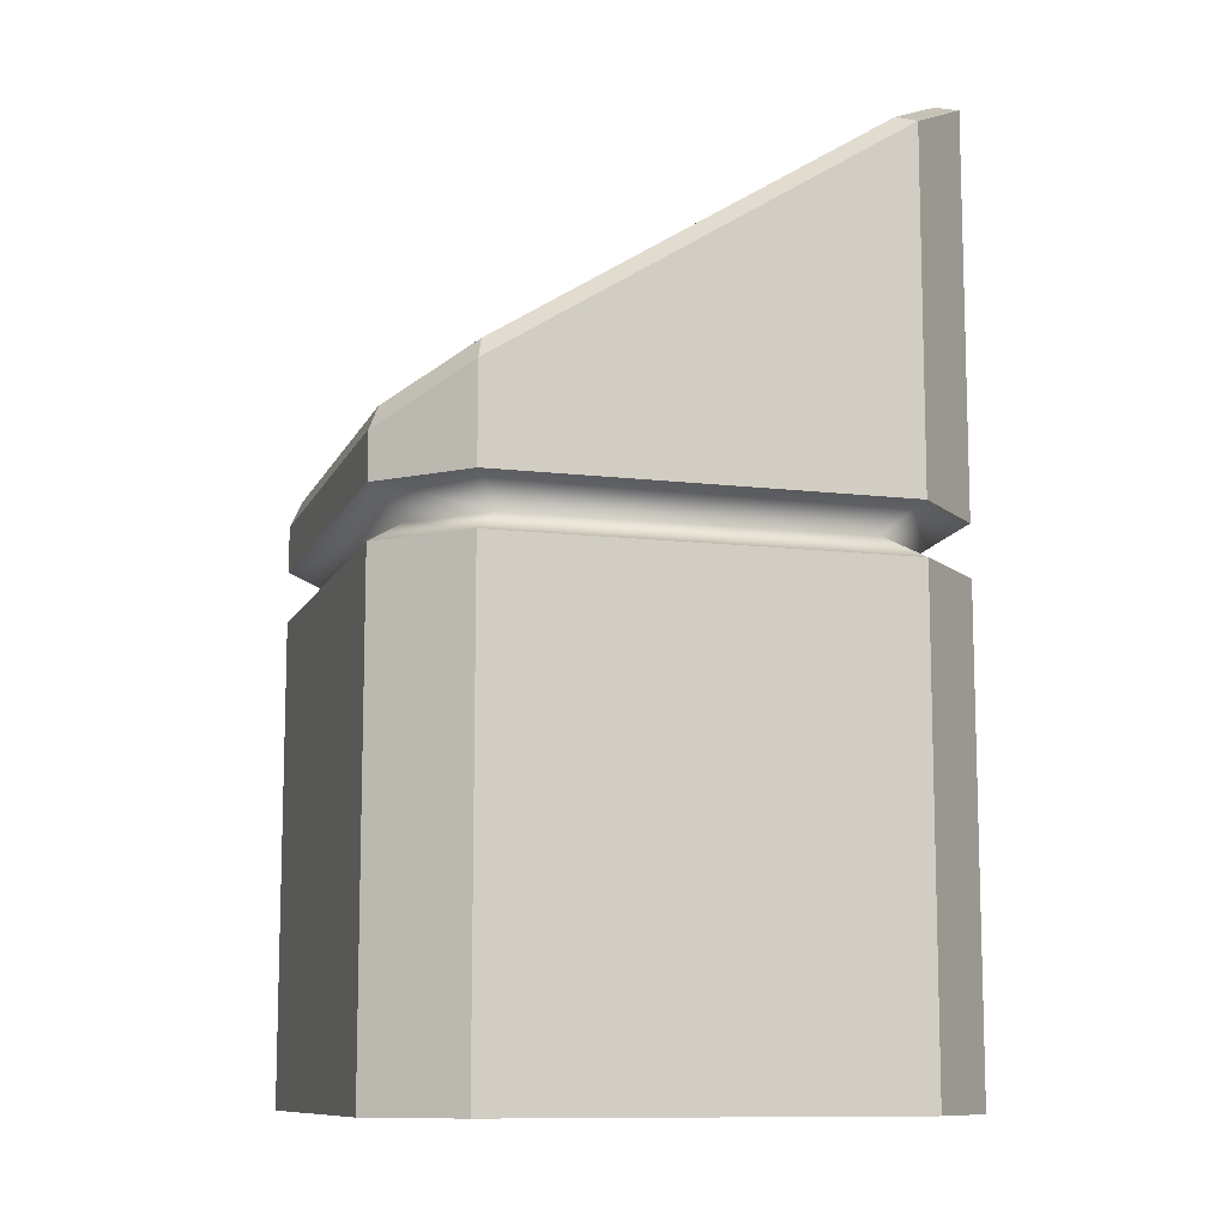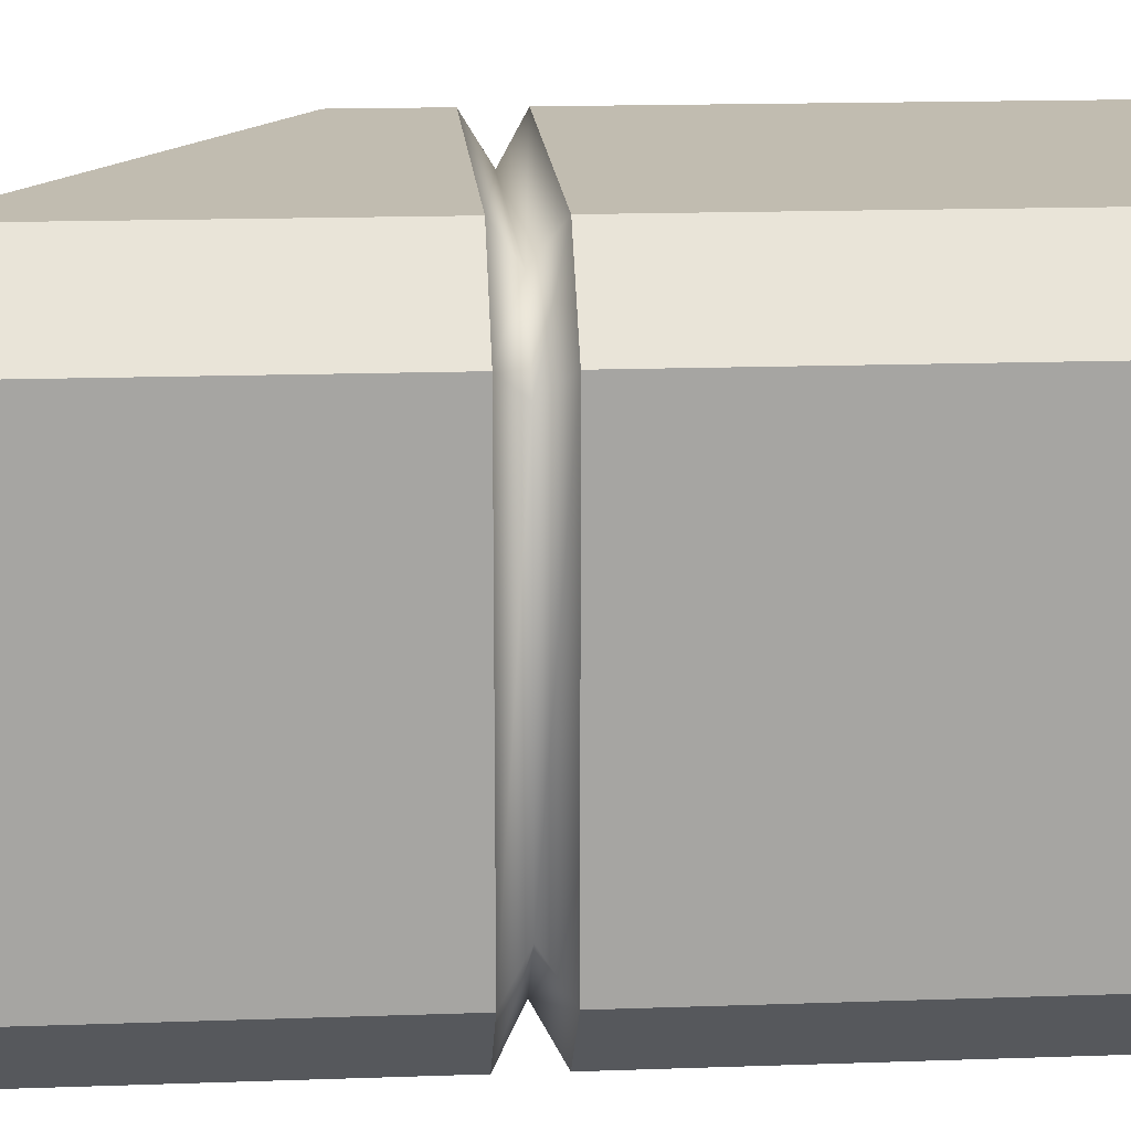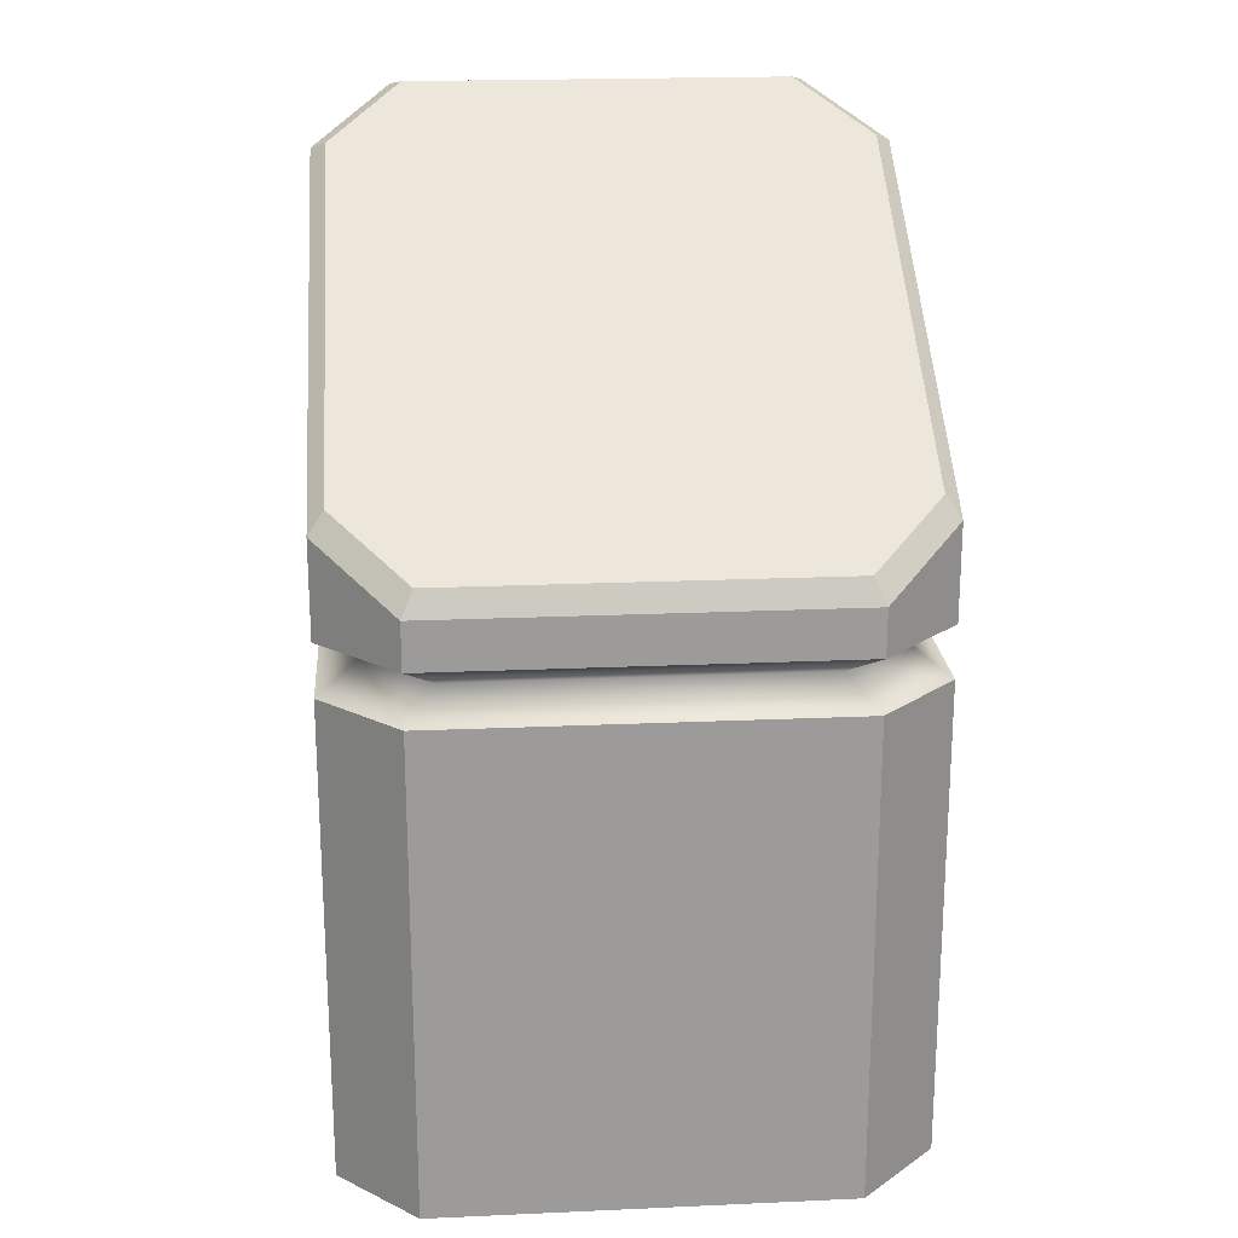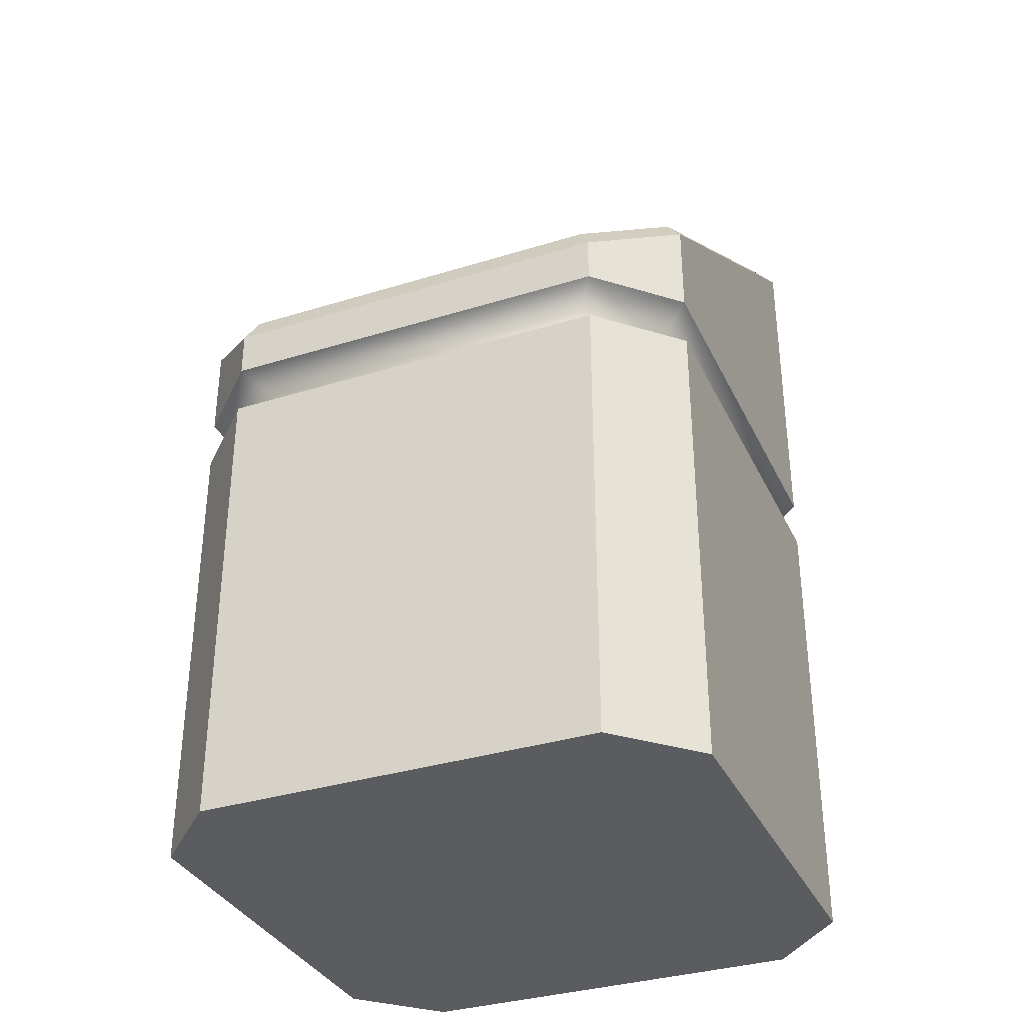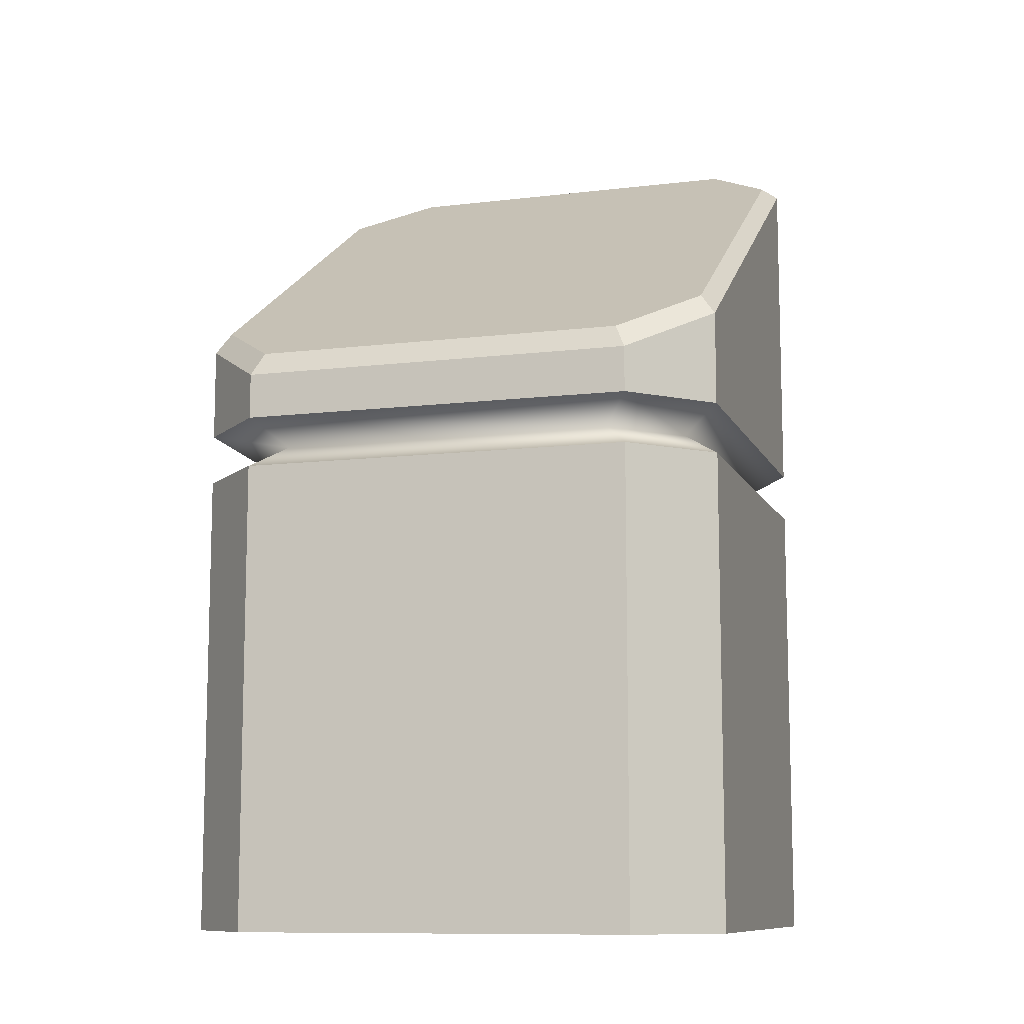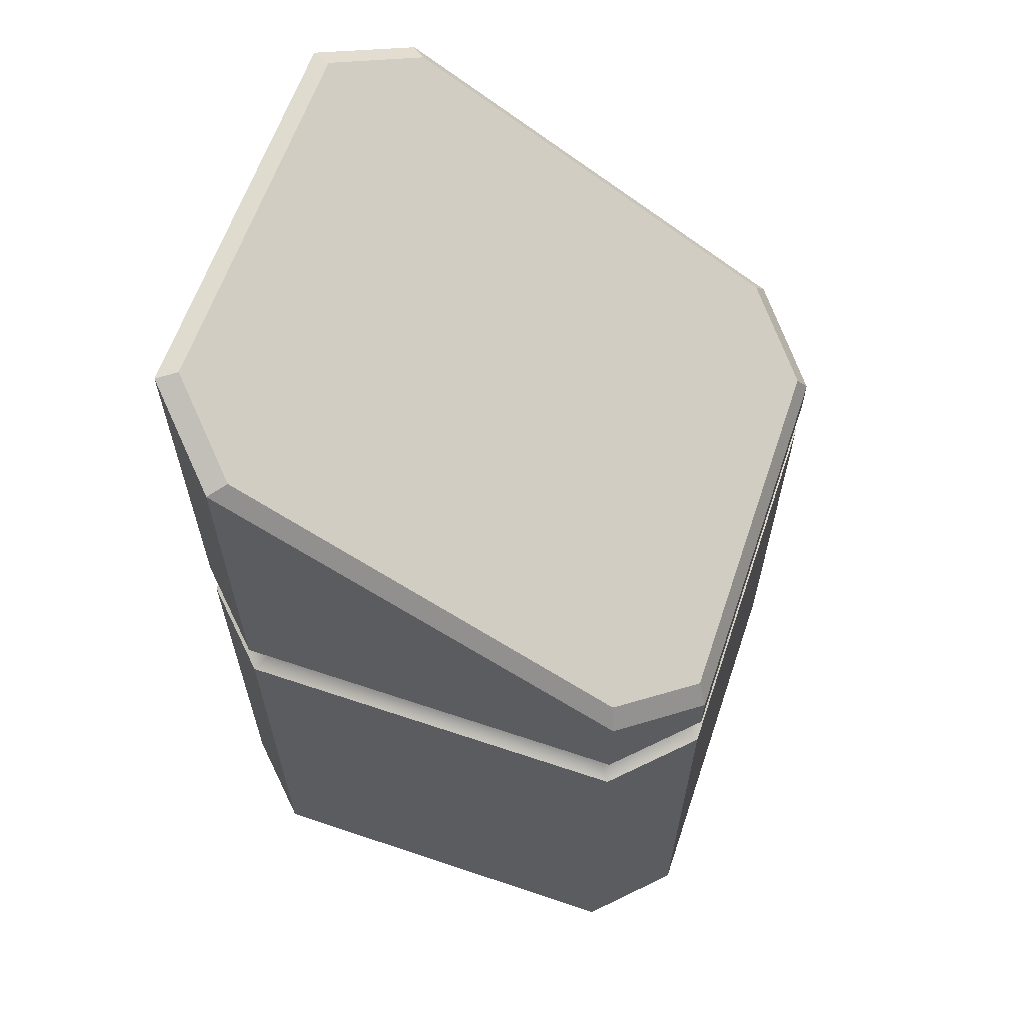
<metadata>
{"format":"obj","ext":"obj","renderer":"f3d","projection":"perspective","resolution":1024,"background":"white","views":[{"elev":-10.5,"azim":163.2,"up":"+Y"},{"elev":16.6,"azim":-94.1,"up":"+Z"},{"elev":20.6,"azim":85.4,"up":"+Y"},{"elev":-34.5,"azim":112.7,"up":"+Y"},{"elev":-10.3,"azim":107.0,"up":"+Y"},{"elev":62.5,"azim":18.8,"up":"+Y"}]}
</metadata>
<code>
g [gimmick]obj_brick_down
v 0.5035 1.749e-07 0.3647
v 0.5035 0.8604 -0.3647
v 0.5035 4.334e-07 -0.3647
v 0.5035 0.8604 0.3647
v 0.3647 5.106e-07 -0.5035
v -0.3647 0.8604 -0.5035
v -0.3647 5.106e-07 -0.5035
v 0.3647 0.8604 -0.5035
v -0.5035 4.334e-07 -0.3647
v -0.5035 0.8604 0.3647
v -0.5035 1.749e-07 0.3647
v -0.5035 0.8604 -0.3647
v 0.5035 4.334e-07 -0.3647
v 0.3647 0.8604 -0.5035
v 0.3647 5.106e-07 -0.5035
v 0.5035 0.8604 -0.3647
v -0.3647 5.106e-07 -0.5035
v -0.5035 0.8604 -0.3647
v -0.5035 4.334e-07 -0.3647
v -0.3647 0.8604 -0.5035
v -0.3647 4.209e-07 0.5035
v 0.3647 0.8604 0.5035
v 0.3647 4.209e-07 0.5035
v -0.3647 0.8604 0.5035
v -0.5035 1.749e-07 0.3647
v -0.3647 0.8604 0.5035
v -0.3647 4.209e-07 0.5035
v -0.5035 0.8604 0.3647
v 0.3647 4.209e-07 0.5035
v 0.5035 0.8604 0.3647
v 0.5035 1.749e-07 0.3647
v 0.3647 0.8604 0.5035
v -0.4324 0.9069 0.3132
v -0.5035 0.9534 -0.3647
v -0.5035 0.9534 0.3647
v -0.4324 0.9069 -0.3132
v -0.5035 0.8604 0.3647
v -0.3647 0.9534 -0.5035
v -0.5035 0.8604 -0.3647
v -0.3132 0.9069 -0.4324
v 0.3647 0.9534 -0.5035
v -0.3647 0.8604 -0.5035
v 0.3132 0.9069 -0.4324
v 0.3647 0.8604 -0.5035
v 0.3132 0.9069 -0.4324
v 0.5035 0.9534 -0.3647
v 0.3647 0.9534 -0.5035
v 0.4324 0.9069 -0.3132
v 0.5035 0.9534 0.3647
v 0.3647 0.8604 -0.5035
v 0.4324 0.9069 0.3132
v 0.5035 0.8604 -0.3647
v 0.5035 0.8604 0.3647
v -0.3132 0.9069 0.4324
v -0.5035 0.9534 0.3647
v -0.3647 0.9534 0.5035
v -0.4324 0.9069 0.3132
v -0.3647 0.8604 0.5035
v -0.5035 0.8604 0.3647
v 0.4324 0.9069 0.3132
v 0.3647 0.9534 0.5035
v 0.5035 0.9534 0.3647
v 0.3132 0.9069 0.4324
v -0.3647 0.9534 0.5035
v 0.5035 0.8604 0.3647
v -0.3132 0.9069 0.4324
v 0.3647 0.8604 0.5035
v -0.3647 0.8604 0.5035
v 0.5035 0.9534 0.3647
v 0.5035 1.037 -0.3647
v 0.5035 0.9534 -0.3647
v 0.5035 1.037 0.3647
v 0.3647 0.9534 -0.5035
v -0.3647 1.584 -0.5035
v -0.3647 0.9534 -0.5035
v 0.3647 1.124 -0.5035
v -0.5035 0.9534 -0.3647
v -0.5035 1.672 0.3647
v -0.5035 0.9534 0.3647
v -0.5035 1.672 -0.3647
v 0.5035 0.9534 -0.3647
v 0.3647 1.124 -0.5035
v 0.3647 0.9534 -0.5035
v 0.5035 1.037 -0.3647
v -0.3647 0.9534 -0.5035
v -0.5035 1.672 -0.3647
v -0.5035 0.9534 -0.3647
v -0.3647 1.584 -0.5035
v -0.3647 0.9534 0.5035
v 0.3647 1.124 0.5035
v 0.3647 0.9534 0.5035
v -0.3647 1.584 0.5035
v -0.5035 0.9534 0.3647
v -0.3647 1.584 0.5035
v -0.3647 0.9534 0.5035
v -0.5035 1.672 0.3647
v 0.3647 0.9534 0.5035
v 0.5035 1.037 0.3647
v 0.5035 0.9534 0.3647
v 0.3647 1.124 0.5035
v 0.3647 4.209e-07 0.5035
v -0.5035 1.749e-07 0.3647
v -0.3647 4.209e-07 0.5035
v 0.5035 4.334e-07 -0.3647
v 0.5035 1.749e-07 0.3647
v -0.3647 5.106e-07 -0.5035
v -0.5035 4.334e-07 -0.3647
v 0.3647 5.106e-07 -0.5035
v 0.3532 1.164 -0.4757
v -0.467 1.681 -0.3445
v -0.3358 1.598 -0.4757
v -0.3358 1.598 0.4757
v -0.467 1.681 0.3445
v 0.4844 1.081 0.3445
v 0.4844 1.081 -0.3445
v 0.3532 1.164 0.4757
v 0.5035 1.037 0.3647
v 0.4844 1.081 -0.3445
v 0.5035 1.037 -0.3647
v 0.4844 1.081 0.3445
v 0.5035 1.037 -0.3647
v 0.3532 1.164 -0.4757
v 0.3647 1.124 -0.5035
v 0.4844 1.081 -0.3445
v 0.3647 1.124 -0.5035
v -0.3358 1.598 -0.4757
v -0.3647 1.584 -0.5035
v 0.3532 1.164 -0.4757
v -0.3647 1.584 -0.5035
v -0.467 1.681 -0.3445
v -0.5035 1.672 -0.3647
v -0.3358 1.598 -0.4757
v -0.5035 1.672 -0.3647
v -0.467 1.681 0.3445
v -0.5035 1.672 0.3647
v -0.467 1.681 -0.3445
v -0.5035 1.672 0.3647
v -0.3358 1.598 0.4757
v -0.3647 1.584 0.5035
v -0.467 1.681 0.3445
v -0.3647 1.584 0.5035
v 0.3532 1.164 0.4757
v 0.3647 1.124 0.5035
v -0.3358 1.598 0.4757
v 0.3647 1.124 0.5035
v 0.4844 1.081 0.3445
v 0.5035 1.037 0.3647
v 0.3532 1.164 0.4757
g [gimmick]obj_brick_down_0
f 3 2 1
f 4 1 2
f 7 6 5
f 8 5 6
f 11 10 9
f 12 9 10
f 15 14 13
f 16 13 14
f 19 18 17
f 20 17 18
f 23 22 21
f 24 21 22
f 27 26 25
f 28 25 26
f 31 30 29
f 32 29 30
f 35 34 33
f 36 33 34
f 33 36 37
f 34 38 36
f 39 37 36
f 40 36 38
f 36 40 39
f 38 41 40
f 42 39 40
f 43 40 41
f 40 43 42
f 44 42 43
f 47 46 45
f 48 45 46
f 46 49 48
f 45 48 50
f 51 48 49
f 52 50 48
f 48 51 52
f 53 52 51
f 56 55 54
f 57 54 55
f 54 57 58
f 59 58 57
f 62 61 60
f 63 60 61
f 61 64 63
f 60 63 65
f 66 63 64
f 67 65 63
f 63 66 67
f 68 67 66
f 71 70 69
f 72 69 70
f 75 74 73
f 76 73 74
f 79 78 77
f 80 77 78
f 83 82 81
f 84 81 82
f 87 86 85
f 88 85 86
f 91 90 89
f 92 89 90
f 95 94 93
f 96 93 94
f 99 98 97
f 100 97 98
f 103 102 101
f 102 104 101
f 101 104 105
f 106 104 102
f 107 106 102
f 108 104 106
f 111 110 109
f 110 112 109
f 113 112 110
f 112 114 109
f 109 114 115
f 116 114 112
f 119 118 117
f 120 117 118
f 123 122 121
f 124 121 122
f 127 126 125
f 128 125 126
f 131 130 129
f 132 129 130
f 135 134 133
f 136 133 134
f 139 138 137
f 140 137 138
f 143 142 141
f 144 141 142
f 147 146 145
f 148 145 146

</code>
